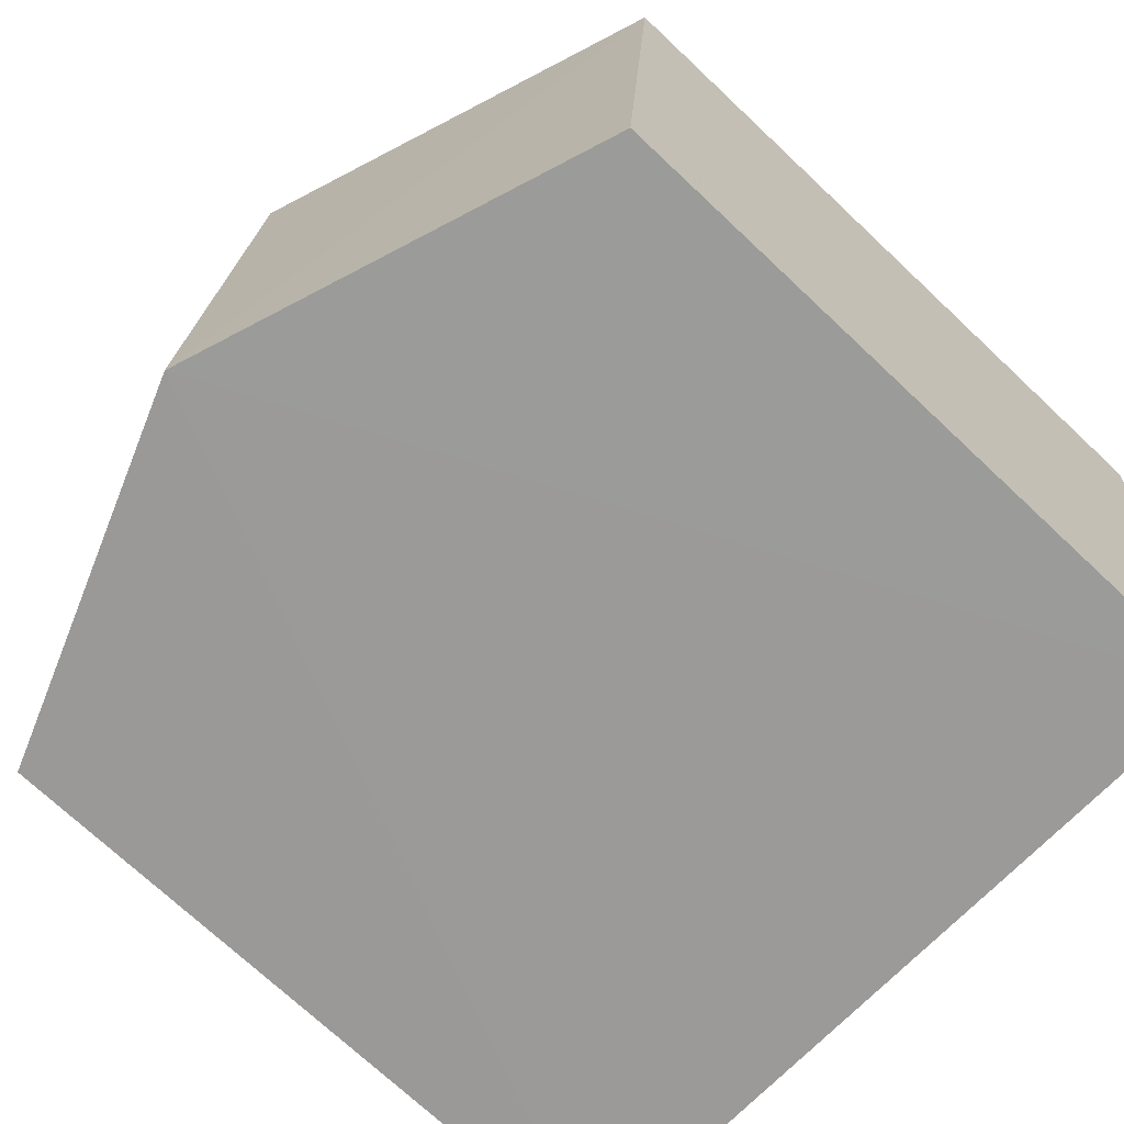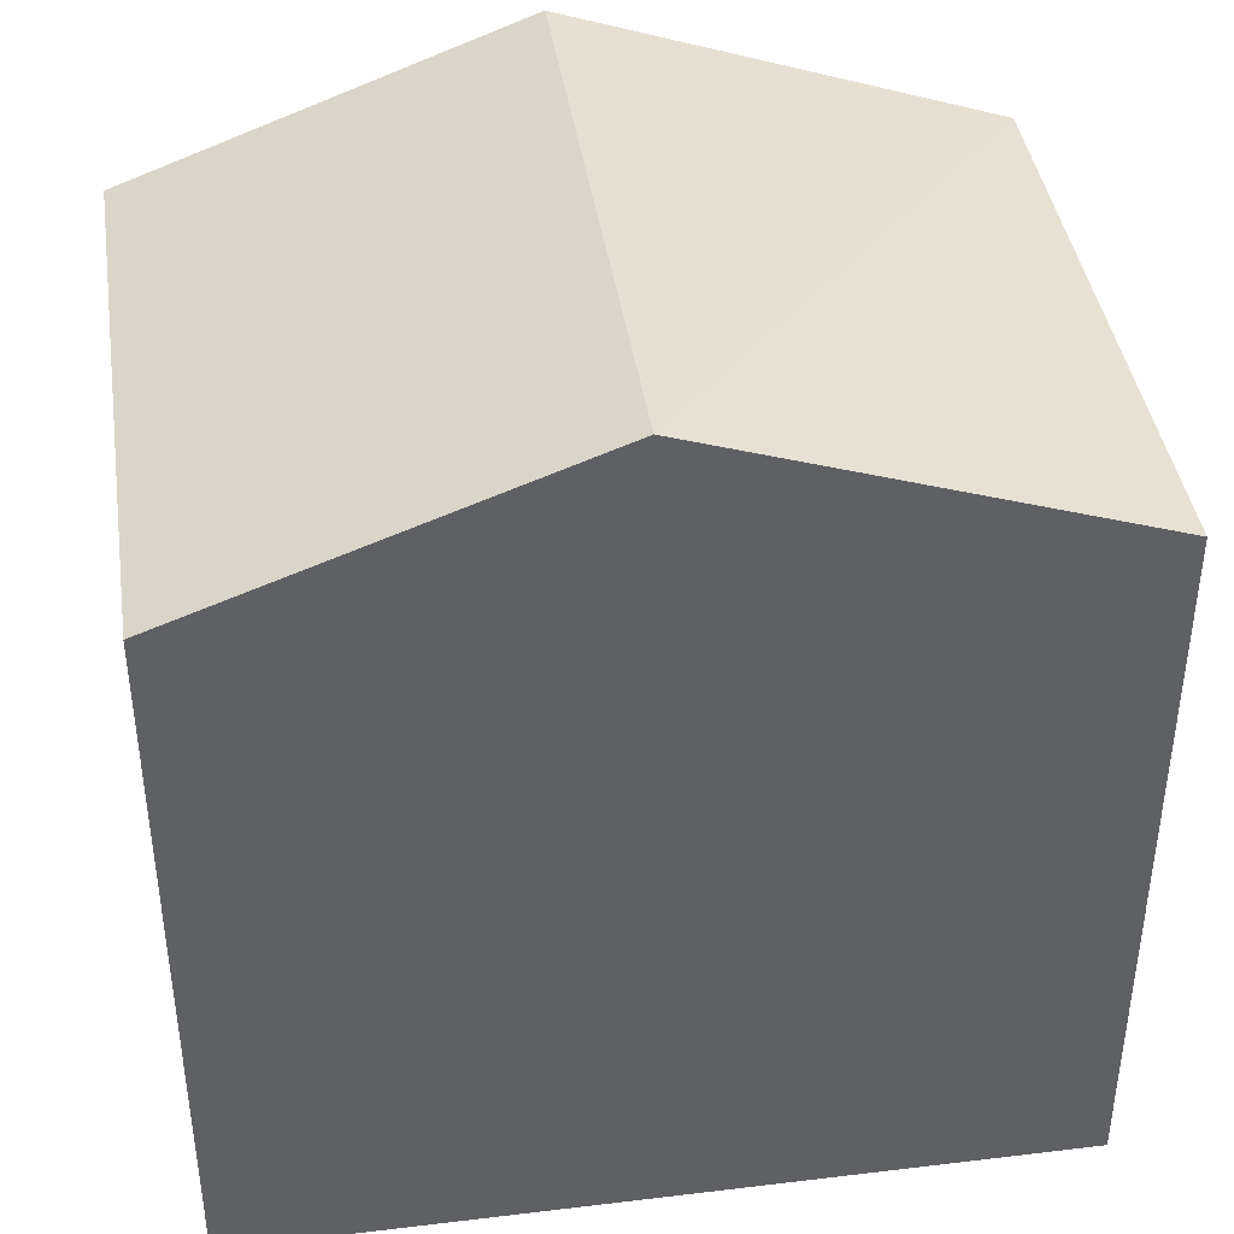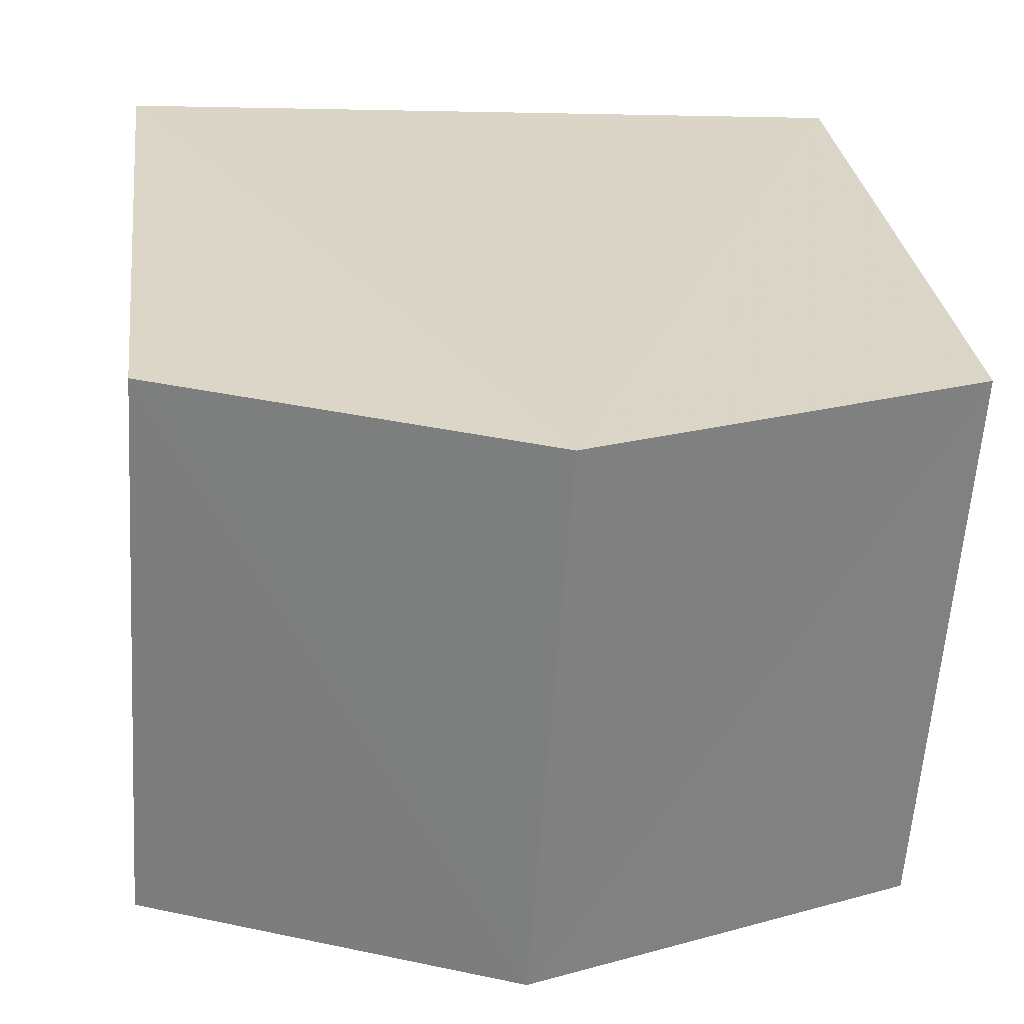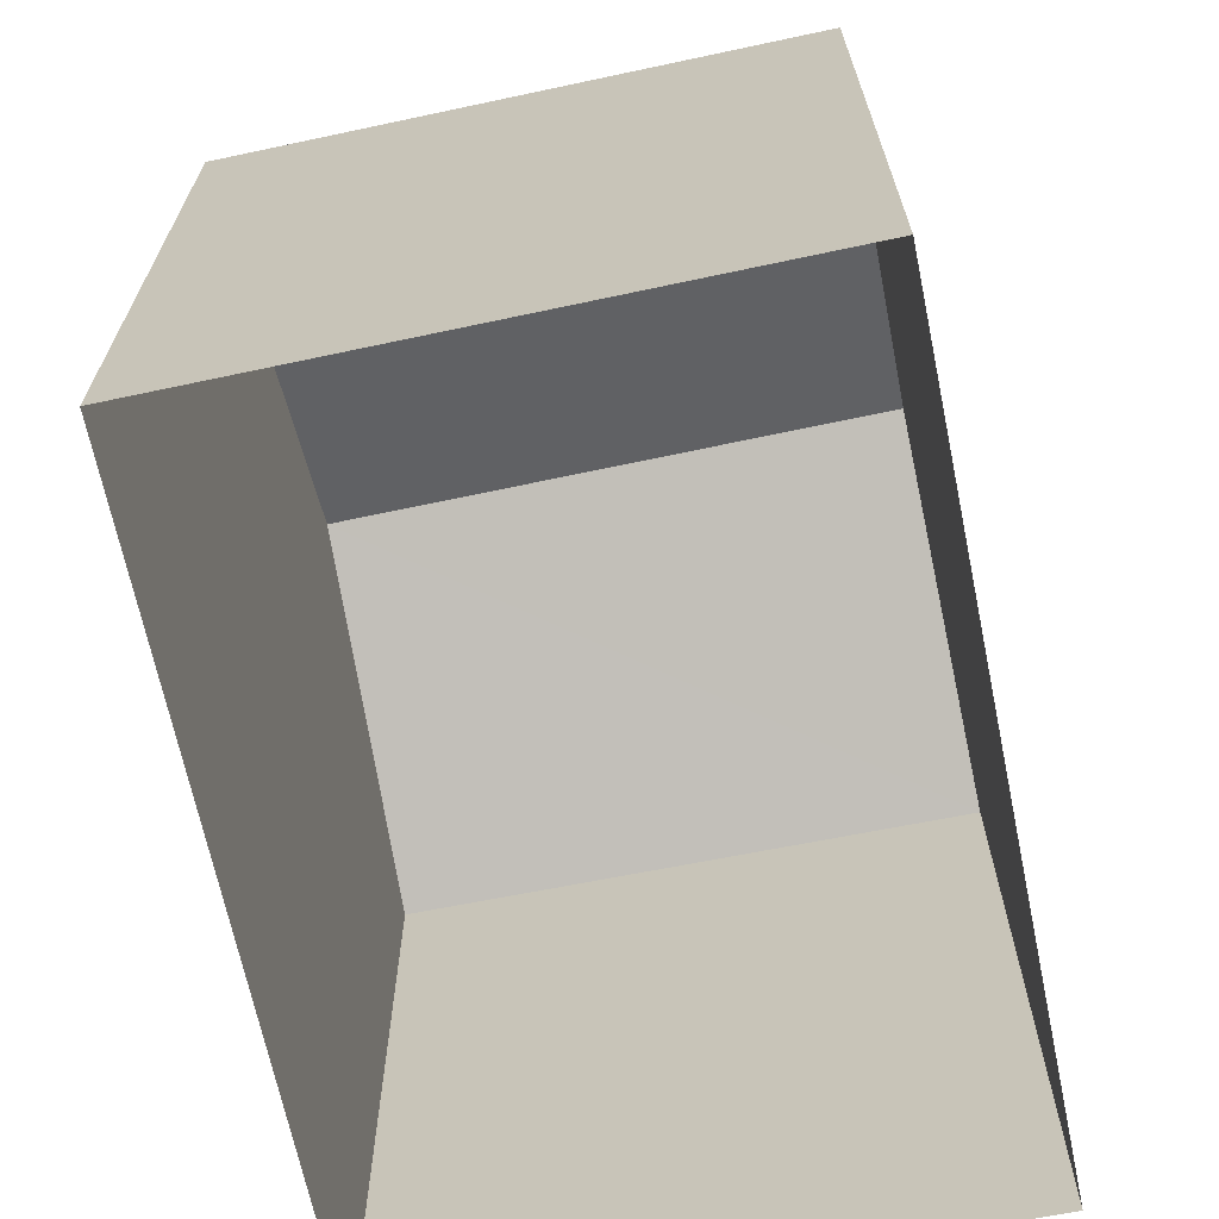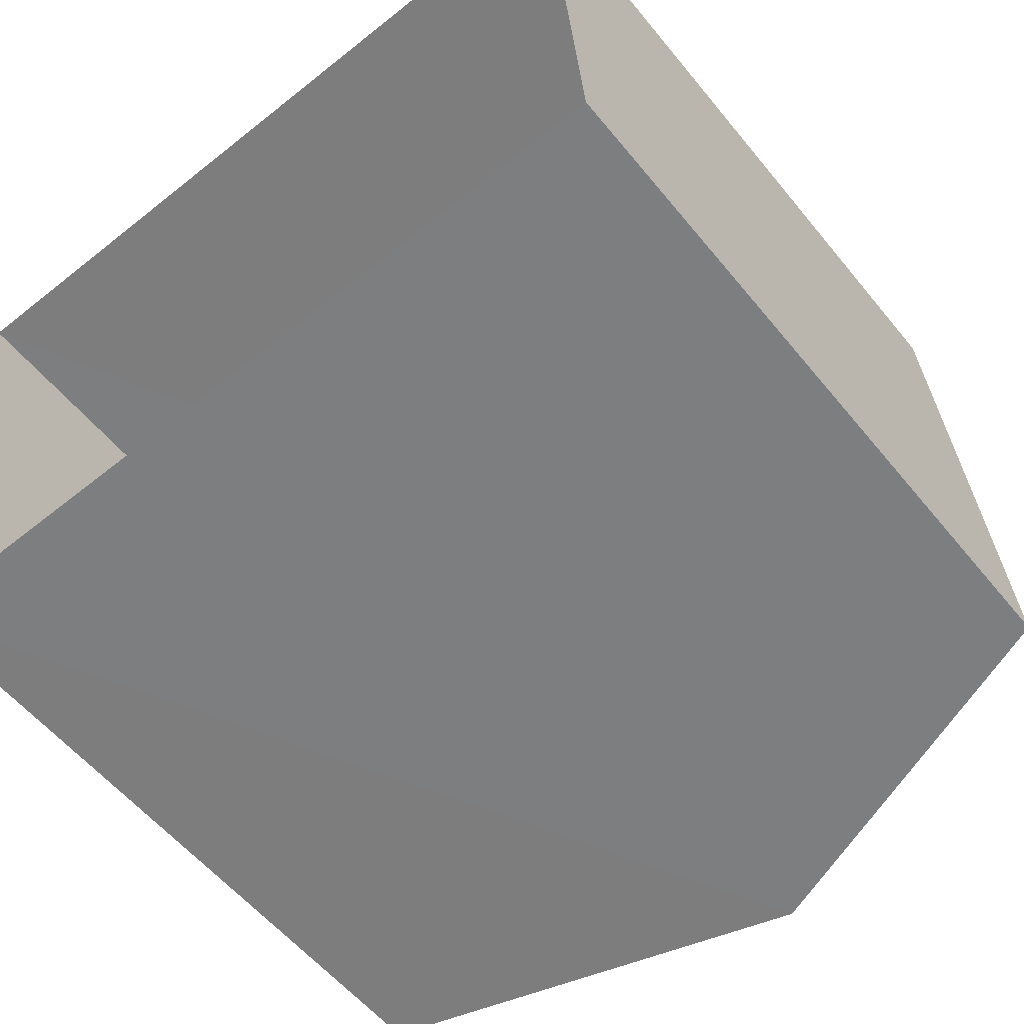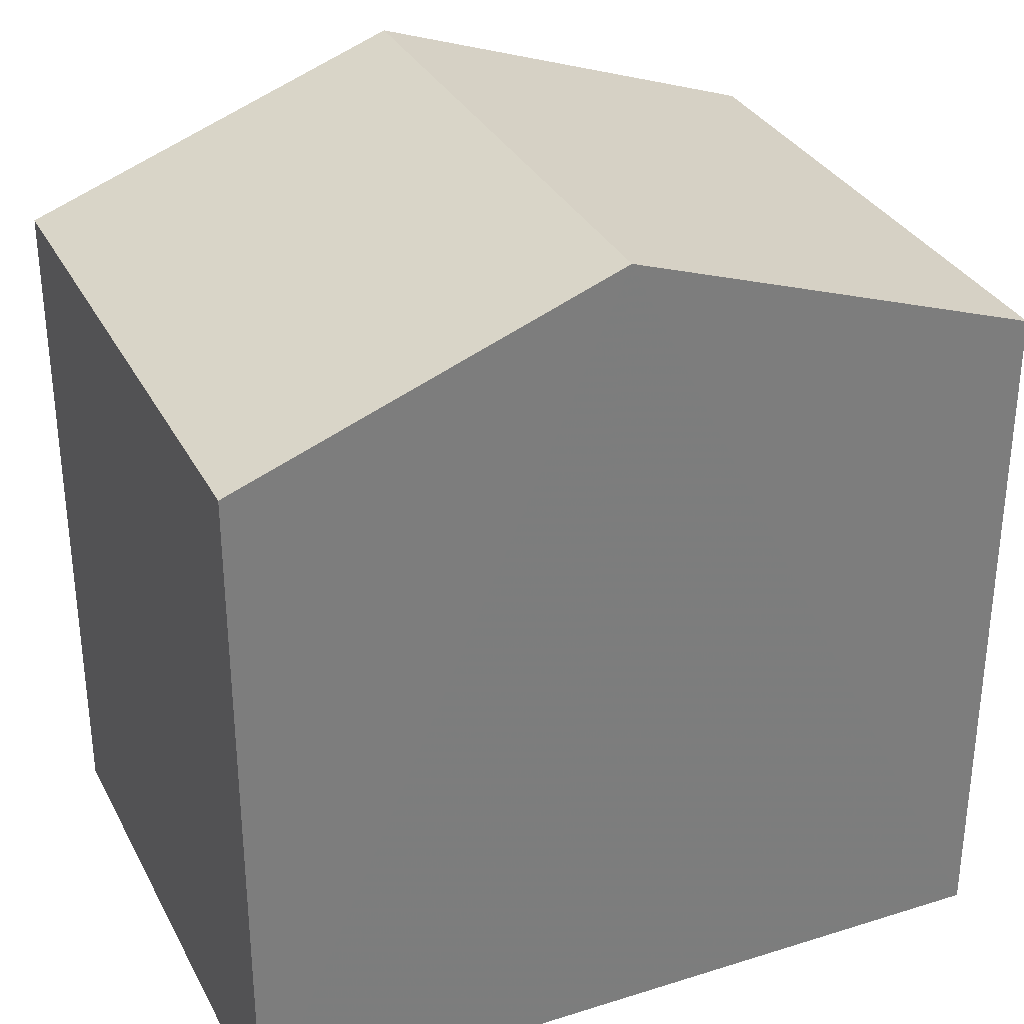
<metadata>
{"format":"obj","ext":"obj","renderer":"f3d","projection":"perspective","resolution":1024,"background":"white","views":[{"elev":-72.5,"azim":46.9,"up":"+Y"},{"elev":40.9,"azim":-12.1,"up":"+Z"},{"elev":29.5,"azim":-7.0,"up":"+Y"},{"elev":-67.7,"azim":98.1,"up":"+Z"},{"elev":-56.7,"azim":-141.3,"up":"+Y"},{"elev":32.0,"azim":-27.5,"up":"+Z"}]}
</metadata>
<code>
v -3.73e+05 -1.035e+05 30.73
v -3.73e+05 -1.035e+05 30.73
v -3.73e+05 -1.035e+05 30.73
v -3.73e+05 -1.035e+05 30.73
v -3.73e+05 -1.035e+05 38.41
v -3.73e+05 -1.035e+05 38.41
v -3.73e+05 -1.035e+05 39.96
v -3.73e+05 -1.035e+05 39.96
v -3.73e+05 -1.035e+05 38.41
v -3.73e+05 -1.035e+05 38.41
f 1 2 3
f 1 4 2
f 5 6 7
f 8 5 7
f 7 9 8
f 7 10 9
f 6 4 7
f 4 1 7
f 1 10 7
f 9 3 8
f 3 2 8
f 2 5 8
f 10 1 3
f 9 10 3
f 6 2 4
f 6 5 2

</code>
